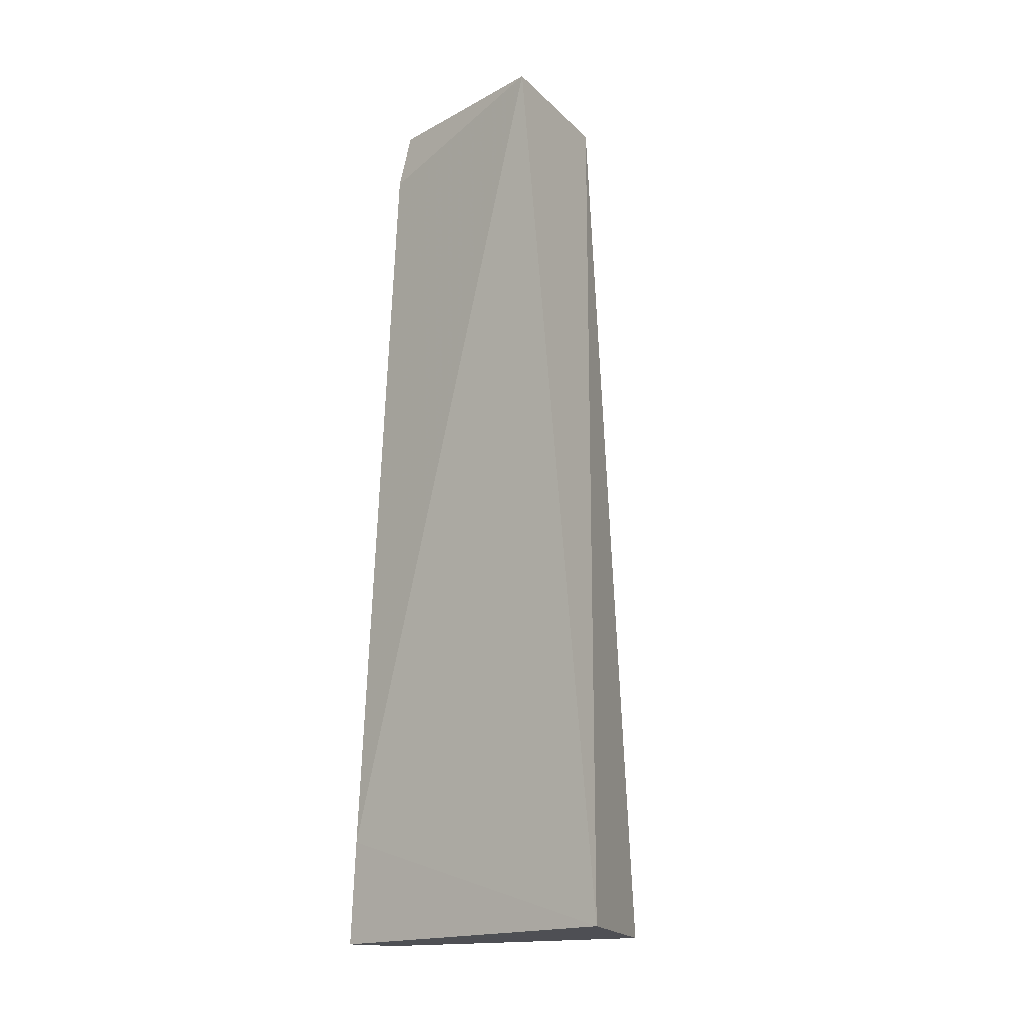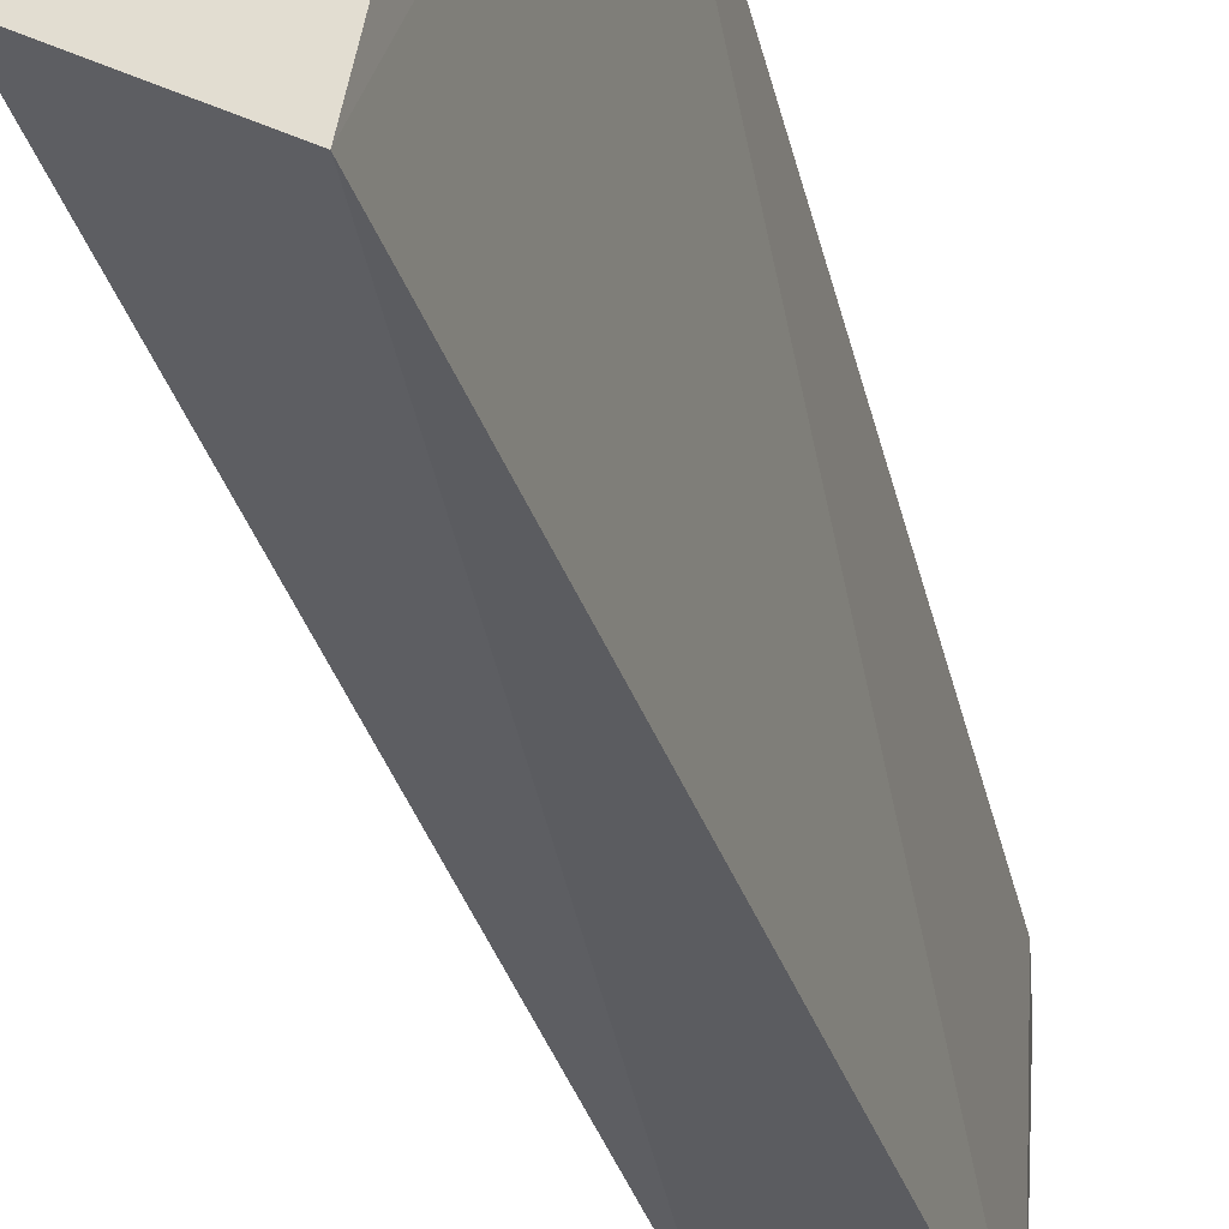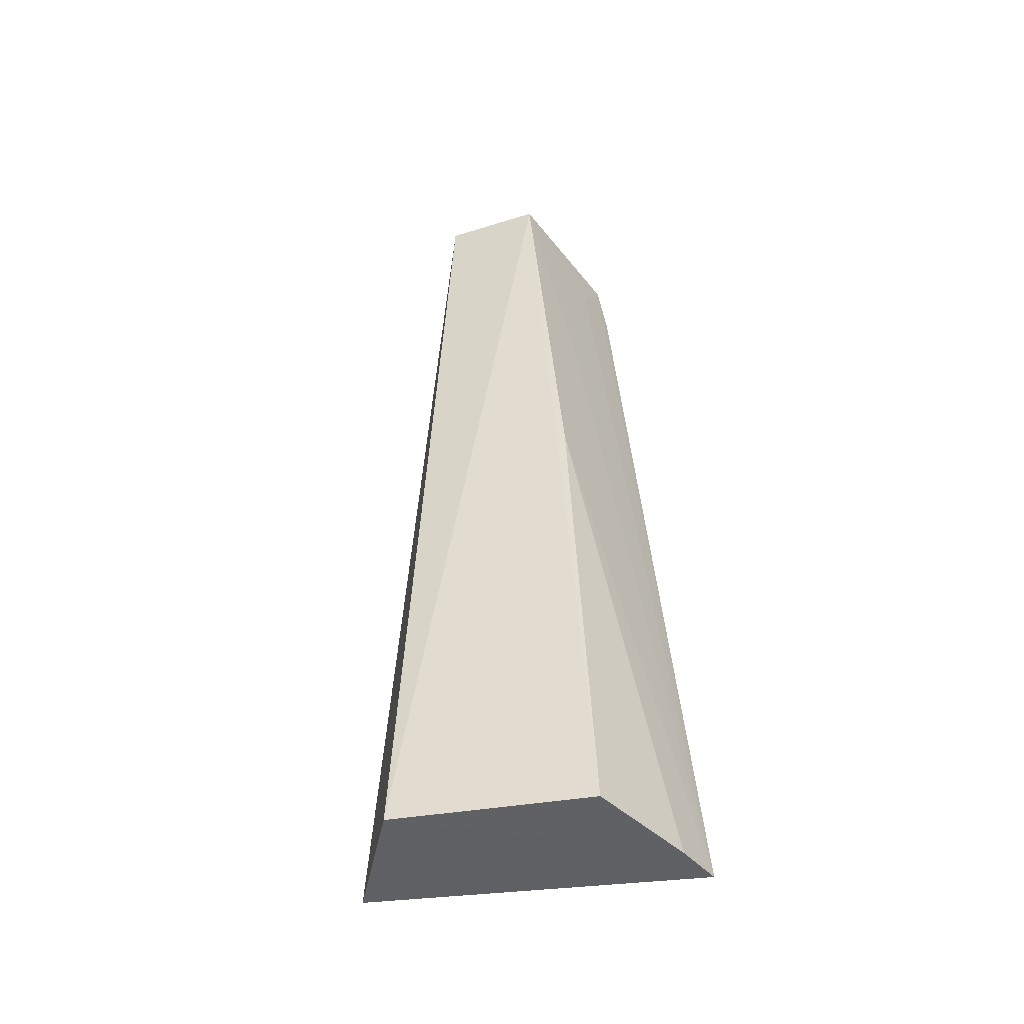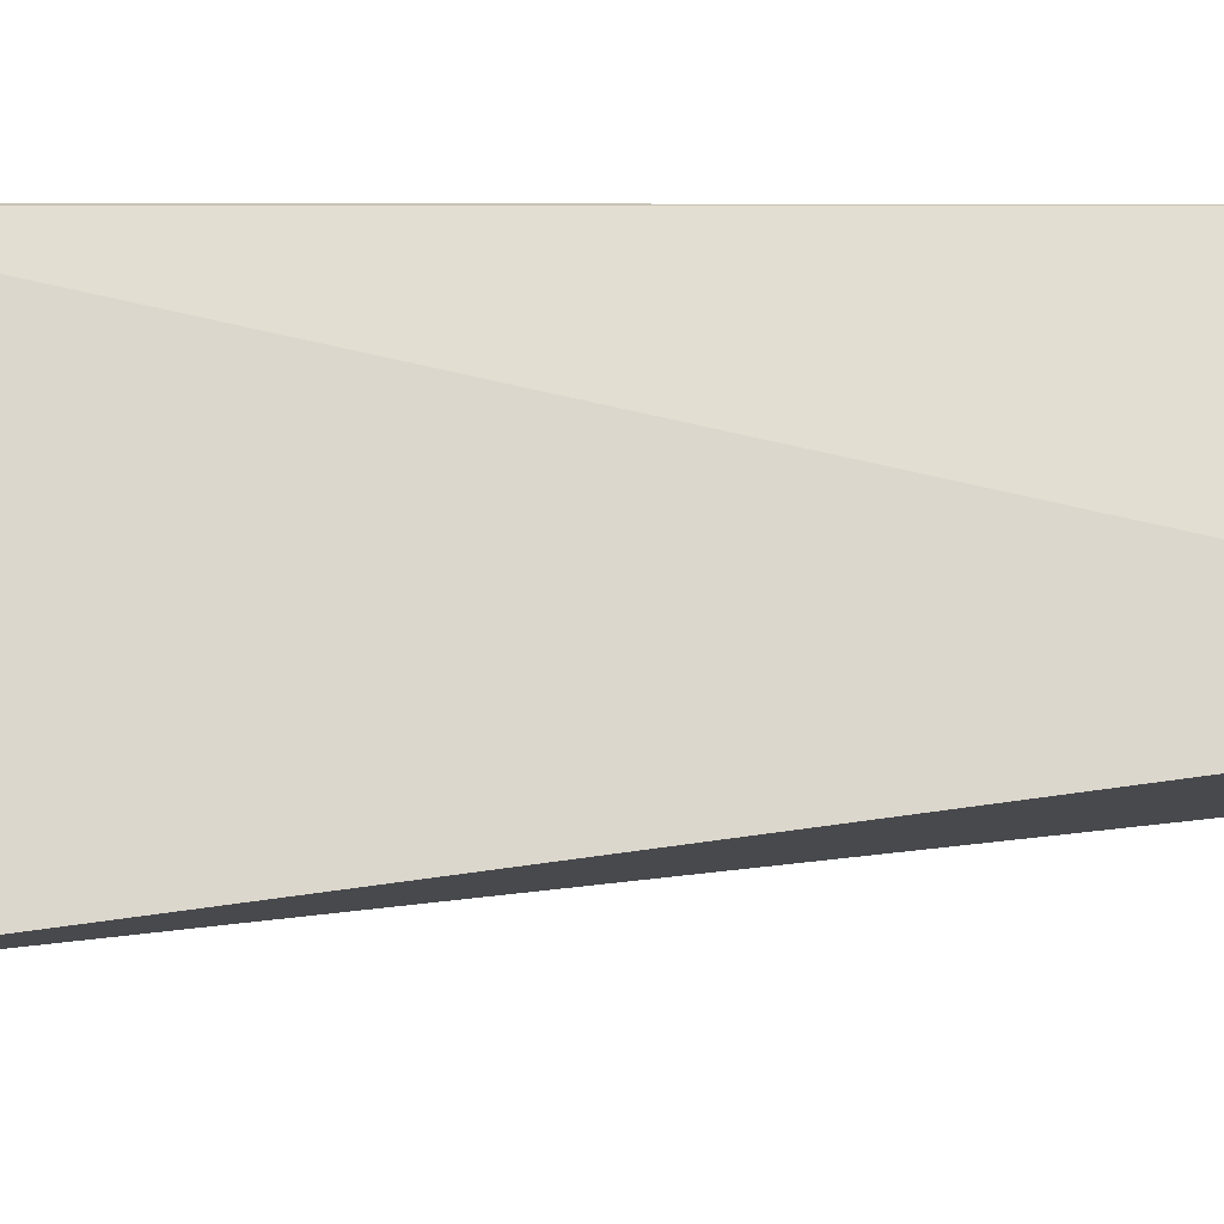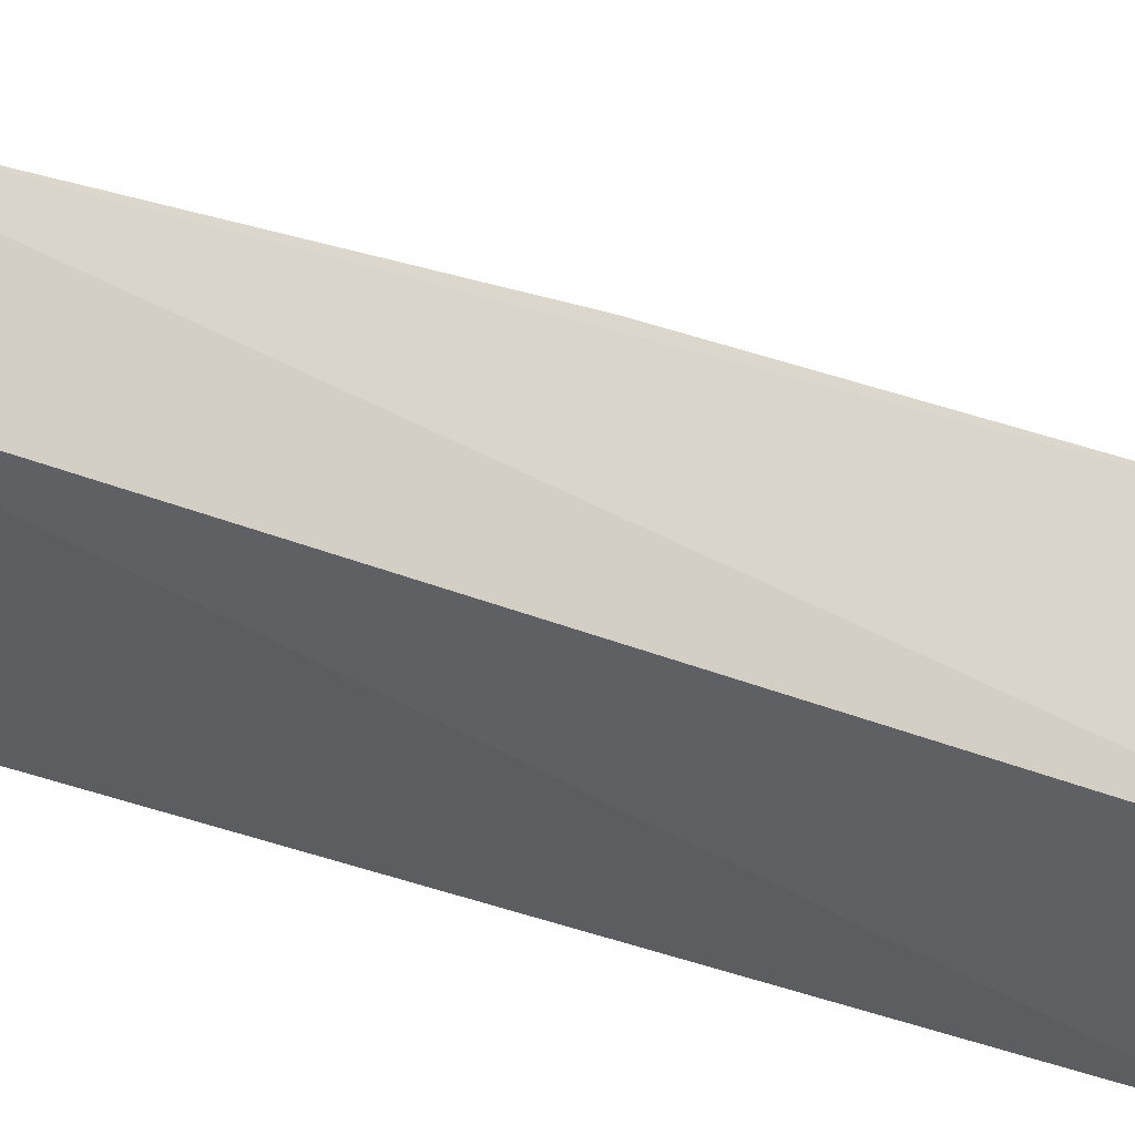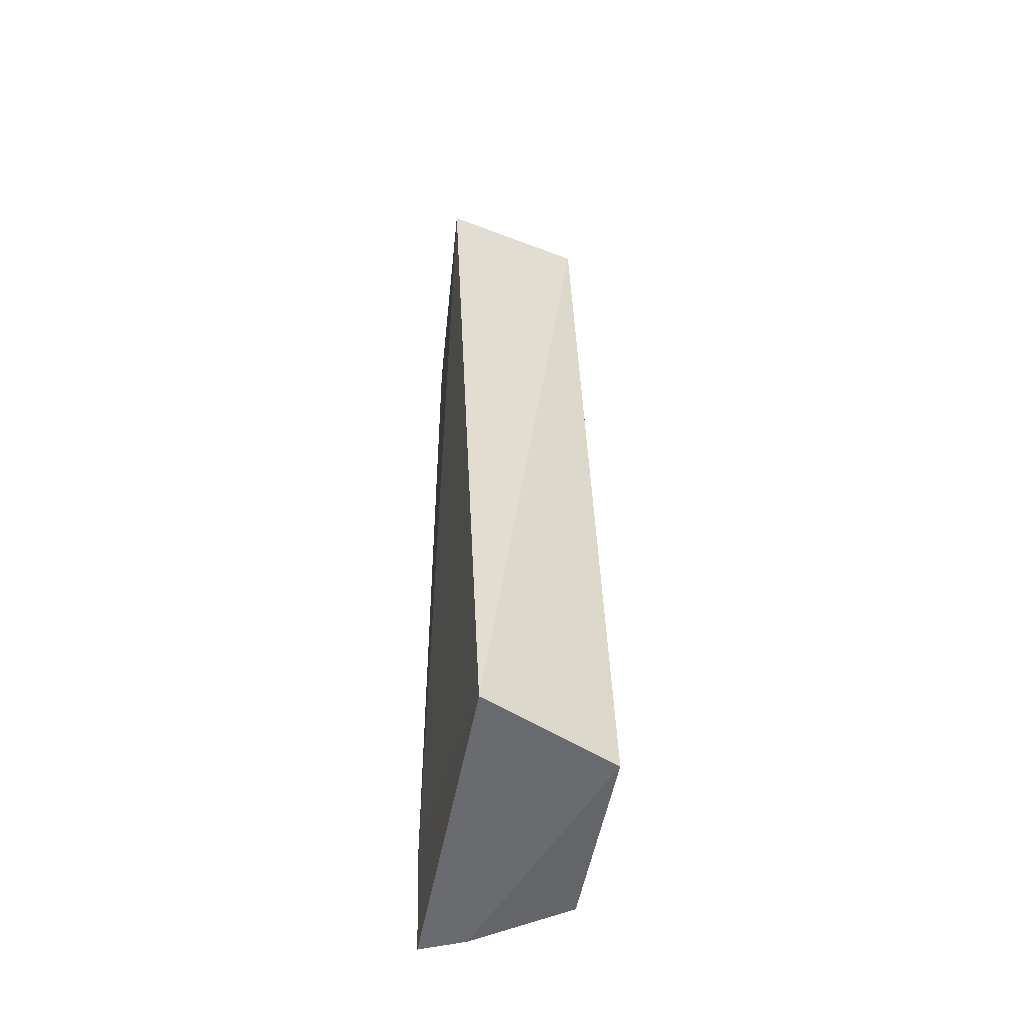
<metadata>
{"format":"obj","ext":"obj","renderer":"f3d","projection":"perspective","resolution":1024,"background":"white","views":[{"elev":-14.8,"azim":-38.5,"up":"+Z"},{"elev":-37.2,"azim":-165.9,"up":"+Y"},{"elev":-46.3,"azim":111.9,"up":"+Z"},{"elev":-32.5,"azim":-84.1,"up":"+Y"},{"elev":-20.5,"azim":50.8,"up":"+Y"},{"elev":-50.9,"azim":0.4,"up":"+Z"}]}
</metadata>
<code>
v 0.1477 -0.02082 0.3118
v 0.1939 -0.01533 0.053
v 0.1866 0.02311 0.3098
v 0.1439 0.03334 0.3104
v 0.1414 0.05481 0.05156
v 0.1876 -0.004903 0.31
v 0.1597 -0.03744 0.0553
v 0.1411 0.03517 0.2942
v 0.1838 0.03881 0.05224
v 0.1551 0.03215 0.294
v 0.1549 0.05097 0.05115
v 0.1406 0.05134 0.08171
v 0.1698 0.03221 0.2485
v 0.1847 0.03298 0.1884
f 1 3 4
f 6 2 3
f 6 3 1
f 7 6 1
f 7 2 6
f 8 1 4
f 8 4 5
f 9 3 2
f 10 5 4
f 10 4 3
f 11 7 5
f 11 2 7
f 11 9 2
f 12 7 1
f 12 5 7
f 12 8 5
f 12 1 8
f 13 10 3
f 13 3 5
f 13 5 10
f 14 11 5
f 14 5 3
f 14 3 9
f 14 9 11

</code>
